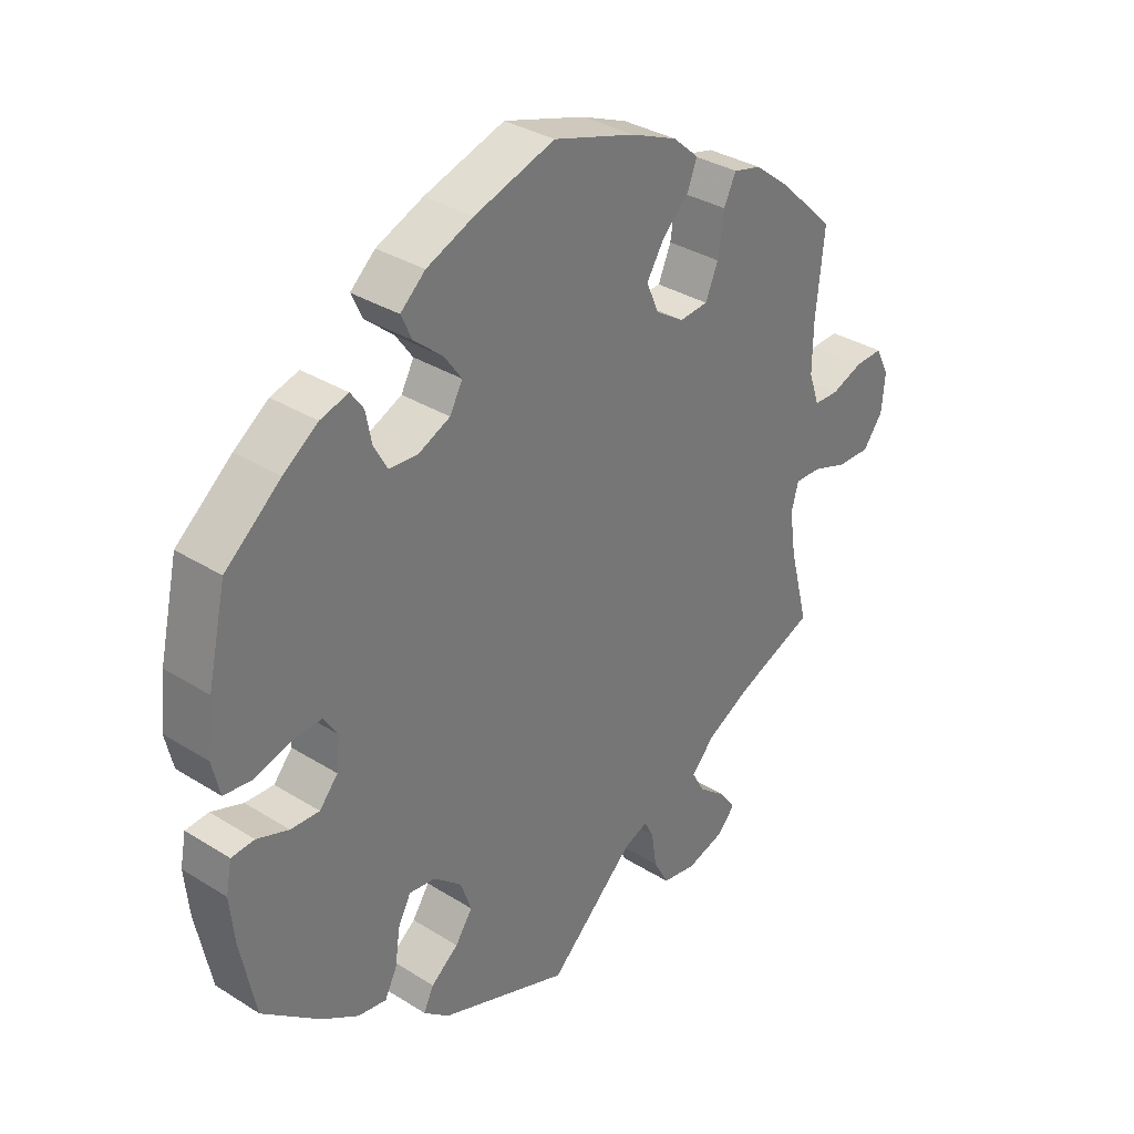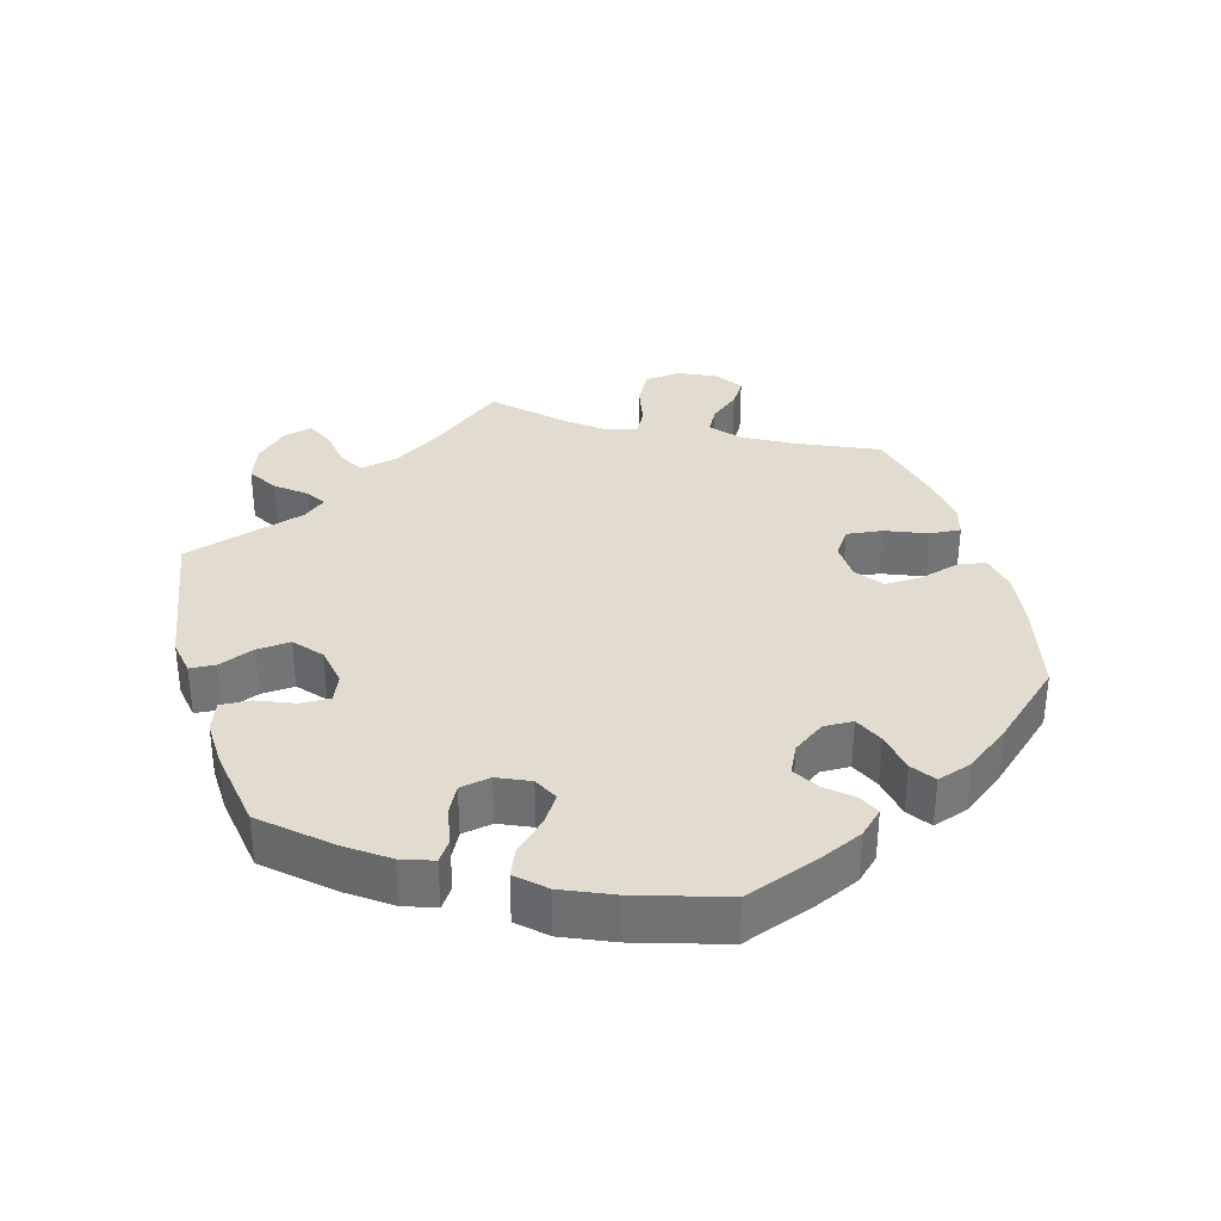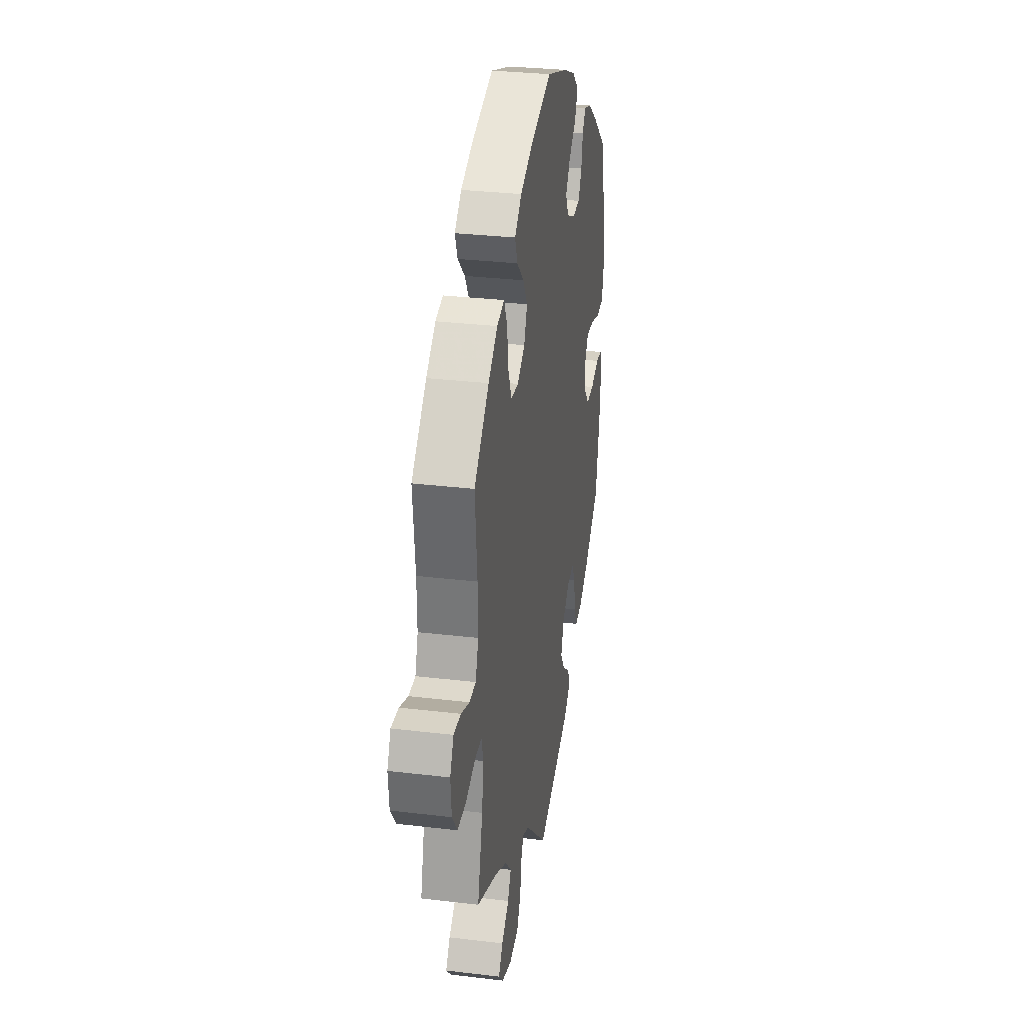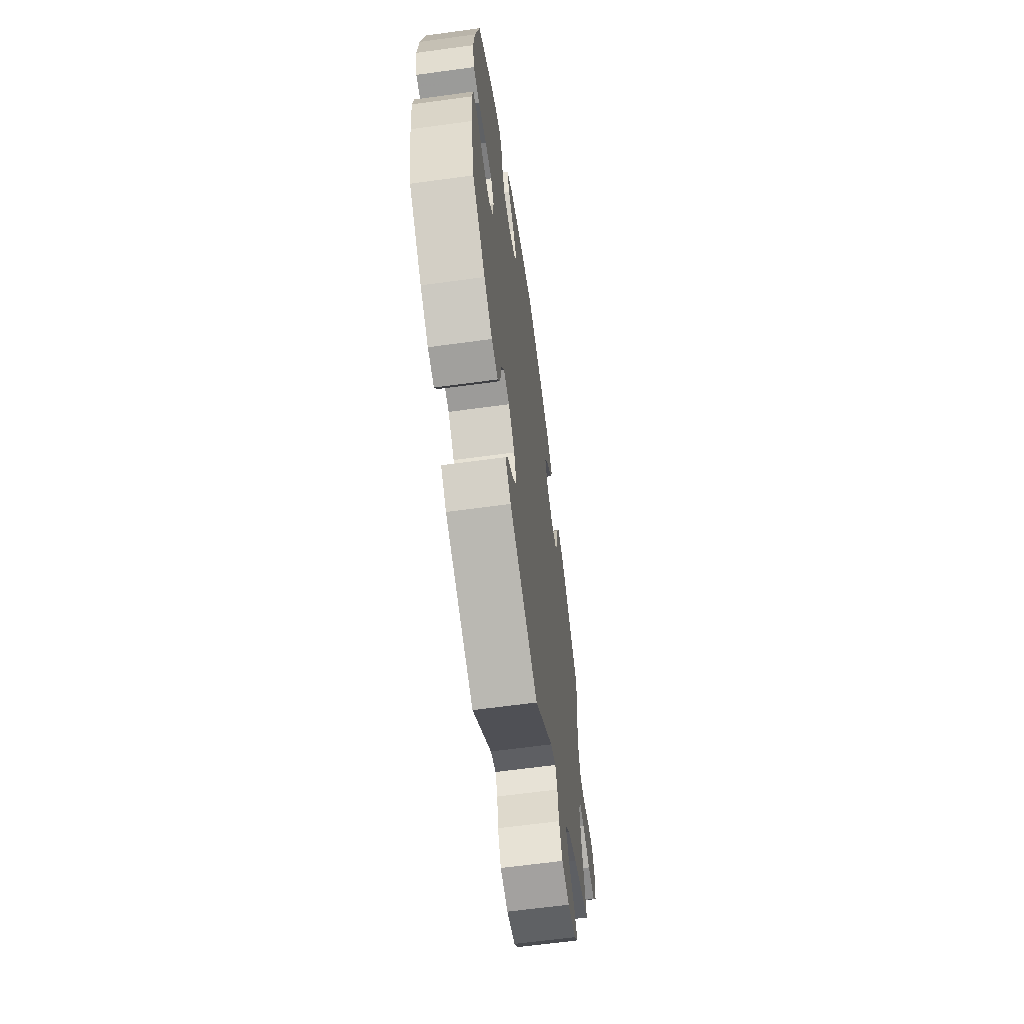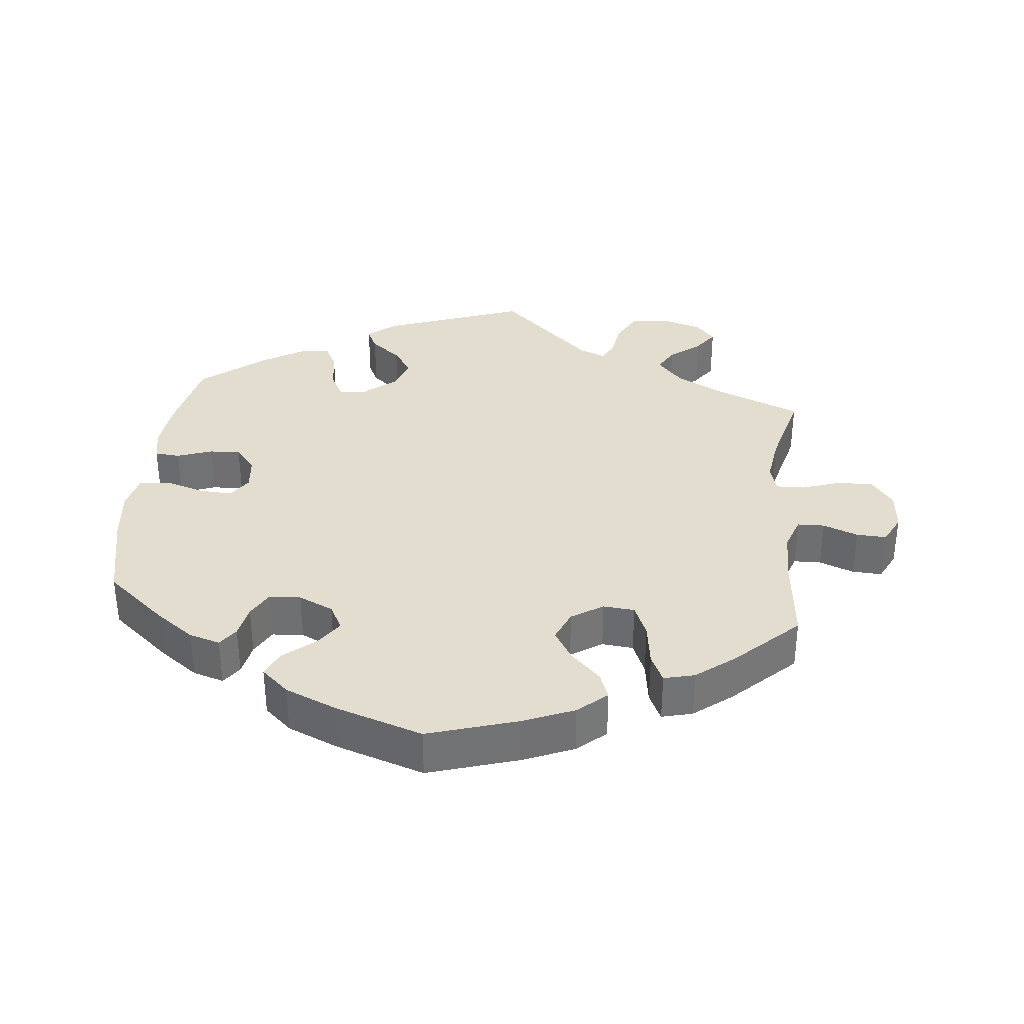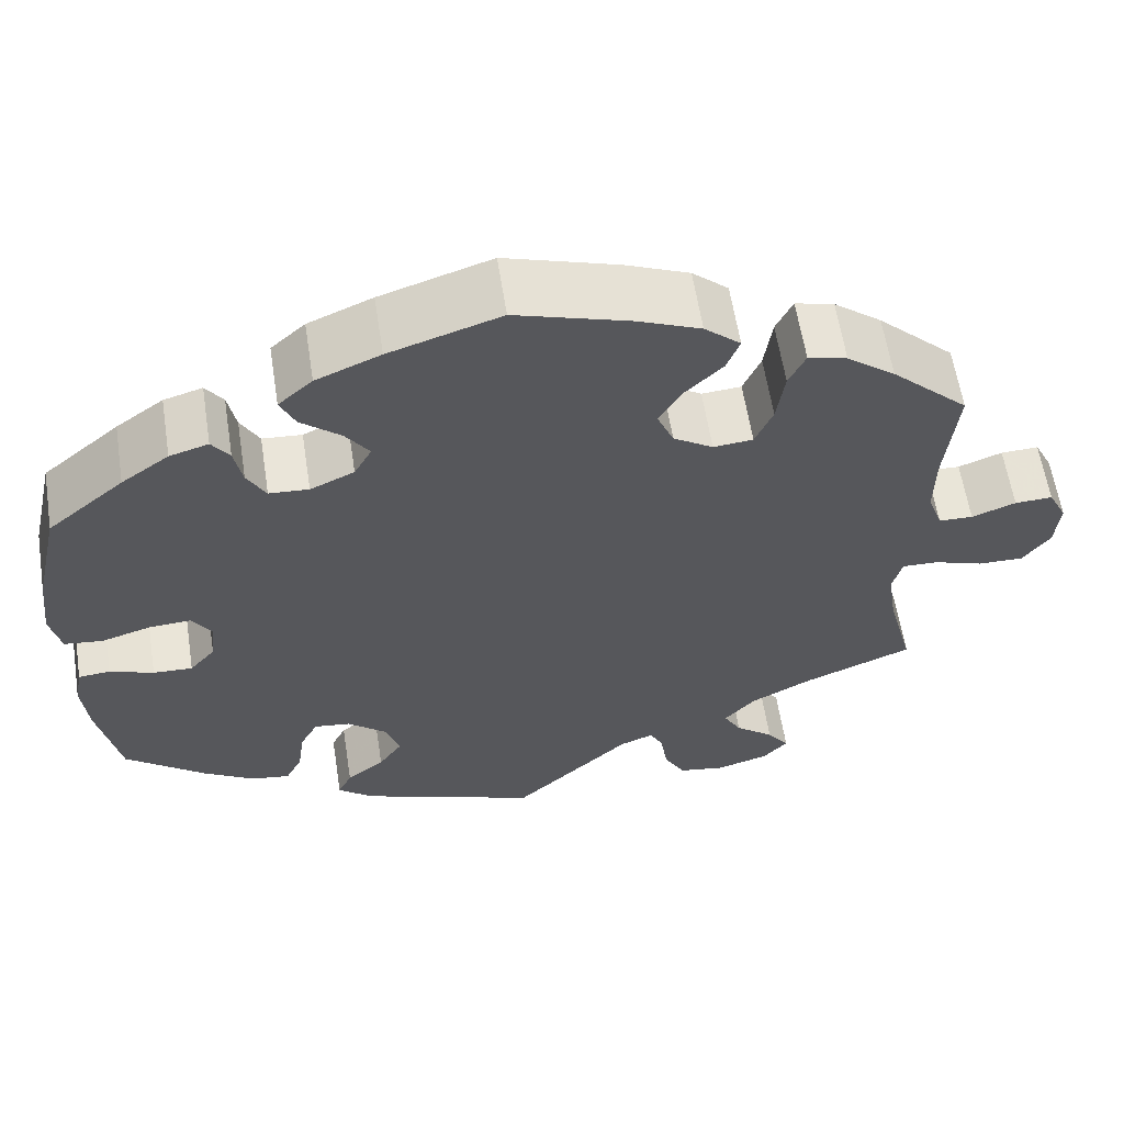
<metadata>
{"format":"obj","ext":"obj","renderer":"f3d","projection":"perspective","resolution":1024,"background":"white","views":[{"elev":33.7,"azim":-49.5,"up":"+Z"},{"elev":34.3,"azim":-76.0,"up":"+Y"},{"elev":30.6,"azim":99.8,"up":"+Z"},{"elev":-63.1,"azim":-82.1,"up":"+Z"},{"elev":34.9,"azim":5.9,"up":"+Y"},{"elev":60.7,"azim":-8.9,"up":"+Z"}]}
</metadata>
<code>
v -0.203 0.07 -0.503
v -0.243 0.07 -0.47
v -0.227 0.07 -0.437
v -0.184 0.07 -0.403
v -0.157 0.07 -0.363
v -0.174 0.07 -0.315
v -0.218 0.07 -0.278
v -0.259 0.07 -0.273
v -0.279 0.07 -0.311
v -0.287 0.07 -0.367
v -0.306 0.07 -0.405
v -0.351 0.07 -0.398
v -0.409 0.07 -0.362
v -0.5 0.07 -0.289
v -0.524 0.07 -0.172
v -0.531 0.07 -0.102
v -0.522 0.07 -0.055
v -0.486 0.07 -0.052
v -0.436 0.07 -0.07
v -0.391 0.07 -0.072
v -0.362 0.07 -0.038
v -0.357 0.07 0.012
v -0.379 0.07 0.045
v -0.426 0.07 0.042
v -0.483 0.07 0.025
v -0.526 0.07 0.03
v -0.538 0.07 0.082
v -0.529 0.07 0.16
v -0.5 0.07 0.289
v -0.413 0.07 0.362
v -0.359 0.07 0.401
v -0.315 0.07 0.414
v -0.295 0.07 0.386
v -0.286 0.07 0.339
v -0.265 0.07 0.301
v -0.22 0.07 0.298
v -0.17 0.07 0.321
v -0.15 0.07 0.358
v -0.177 0.07 0.396
v -0.222 0.07 0.434
v -0.239 0.07 0.471
v -0.2 0.07 0.506
v -0.127 0.07 0.537
v -0.001 0.07 0.578
v 0.128 0.07 0.538
v 0.2 0.07 0.508
v 0.241 0.07 0.472
v 0.226 0.07 0.433
v 0.184 0.07 0.392
v 0.157 0.07 0.348
v 0.176 0.07 0.303
v 0.221 0.07 0.274
v 0.266 0.07 0.278
v 0.286 0.07 0.325
v 0.295 0.07 0.388
v 0.314 0.07 0.428
v 0.358 0.07 0.417
v 0.413 0.07 0.374
v 0.501 0.07 0.29
v 0.488 0.07 0.163
v 0.487 0.07 0.087
v 0.504 0.07 0.038
v 0.543 0.07 0.037
v 0.593 0.07 0.056
v 0.636 0.07 0.058
v 0.657 0.07 0.016
v 0.652 0.07 -0.042
v 0.621 0.07 -0.084
v 0.569 0.07 -0.083
v 0.513 0.07 -0.064
v 0.472 0.07 -0.063
v 0.461 0.07 -0.104
v 0.471 0.07 -0.173
v 0.501 0.07 -0.289
v 0.377 0.07 -0.34
v 0.308 0.07 -0.377
v 0.272 0.07 -0.417
v 0.292 0.07 -0.453
v 0.336 0.07 -0.488
v 0.361 0.07 -0.523
v 0.333 0.07 -0.554
v 0.274 0.07 -0.572
v 0.22 0.07 -0.563
v 0.196 0.07 -0.519
v 0.188 0.07 -0.466
v 0.173 0.07 -0.437
v 0.135 0.07 -0.452
v 0.001 0.07 -0.578
v -0.203 0 -0.503
v -0.243 0 -0.47
v -0.227 0 -0.437
v -0.184 0 -0.403
v -0.157 0 -0.363
v -0.174 0 -0.315
v -0.218 0 -0.278
v -0.259 0 -0.273
v -0.279 0 -0.311
v -0.287 0 -0.367
v -0.306 0 -0.405
v -0.351 0 -0.398
v -0.409 0 -0.362
v -0.5 0 -0.289
v -0.524 0 -0.172
v -0.531 0 -0.102
v -0.522 0 -0.055
v -0.486 0 -0.052
v -0.436 0 -0.07
v -0.391 0 -0.072
v -0.362 0 -0.038
v -0.357 0 0.012
v -0.379 0 0.045
v -0.426 0 0.042
v -0.483 0 0.025
v -0.526 0 0.03
v -0.538 0 0.082
v -0.529 0 0.16
v -0.5 0 0.289
v -0.413 0 0.362
v -0.359 0 0.401
v -0.315 0 0.414
v -0.295 0 0.386
v -0.286 0 0.339
v -0.265 0 0.301
v -0.22 0 0.298
v -0.17 0 0.321
v -0.15 0 0.358
v -0.177 0 0.396
v -0.222 0 0.434
v -0.239 0 0.471
v -0.2 0 0.506
v -0.127 0 0.537
v -0.001 0 0.578
v 0.128 0 0.538
v 0.2 0 0.508
v 0.241 0 0.472
v 0.226 0 0.433
v 0.184 0 0.392
v 0.157 0 0.348
v 0.176 0 0.303
v 0.221 0 0.274
v 0.266 0 0.278
v 0.286 0 0.325
v 0.295 0 0.388
v 0.314 0 0.428
v 0.358 0 0.417
v 0.413 0 0.374
v 0.501 0 0.29
v 0.488 0 0.163
v 0.487 0 0.087
v 0.504 0 0.038
v 0.543 0 0.037
v 0.593 0 0.056
v 0.636 0 0.058
v 0.657 0 0.016
v 0.652 0 -0.042
v 0.621 0 -0.084
v 0.569 0 -0.083
v 0.513 0 -0.064
v 0.472 0 -0.063
v 0.461 0 -0.104
v 0.471 0 -0.173
v 0.501 0 -0.289
v 0.377 0 -0.34
v 0.308 0 -0.377
v 0.272 0 -0.417
v 0.292 0 -0.453
v 0.336 0 -0.488
v 0.361 0 -0.523
v 0.333 0 -0.554
v 0.274 0 -0.572
v 0.22 0 -0.563
v 0.196 0 -0.519
v 0.188 0 -0.466
v 0.173 0 -0.437
v 0.135 0 -0.452
v 0.001 0 -0.578
f 87 88 1 2
f 86 87 2 3
f 82 83 84 85
f 82 85 86
f 81 82 86
f 78 79 80 81
f 77 78 81 86
f 76 77 86 3
f 73 74 75
f 72 73 75 76
f 71 72 76 3
f 67 68 69 70
f 67 70 71
f 66 67 71
f 63 64 65 66
f 62 63 66 71
f 61 62 71 3
f 57 58 59 60
f 54 55 56 57
f 53 54 57 60
f 52 53 60 61
f 46 47 48 49
f 46 49 50
f 45 46 50
f 44 45 50
f 43 44 50 51
f 39 40 41 42
f 38 39 42 43
f 31 32 33 34
f 31 34 35
f 30 31 35
f 29 30 35
f 28 29 35 36
f 24 25 26 27
f 23 24 27 28
f 16 17 18 19
f 16 19 20
f 15 16 20
f 14 15 20
f 13 14 20 21
f 9 10 11 12
f 8 9 12 13
f 61 3 4
f 61 4 5
f 51 52 61 5
f 38 43 51 5
f 37 38 5 6
f 36 37 6 7
f 23 28 36
f 22 23 36
f 21 22 36 7
f 8 13 21
f 7 8 21
f 90 89 176 175
f 91 90 175 174
f 173 172 171 170
f 174 173 170
f 174 170 169
f 169 168 167 166
f 174 169 166 165
f 91 174 165 164
f 163 162 161
f 164 163 161 160
f 91 164 160 159
f 158 157 156 155
f 159 158 155
f 159 155 154
f 154 153 152 151
f 159 154 151 150
f 91 159 150 149
f 148 147 146 145
f 145 144 143 142
f 148 145 142 141
f 149 148 141 140
f 137 136 135 134
f 138 137 134
f 138 134 133
f 138 133 132
f 139 138 132 131
f 130 129 128 127
f 131 130 127 126
f 122 121 120 119
f 123 122 119
f 123 119 118
f 123 118 117
f 124 123 117 116
f 115 114 113 112
f 116 115 112 111
f 107 106 105 104
f 108 107 104
f 108 104 103
f 108 103 102
f 109 108 102 101
f 100 99 98 97
f 101 100 97 96
f 92 91 149
f 93 92 149
f 93 149 140 139
f 93 139 131 126
f 94 93 126 125
f 95 94 125 124
f 124 116 111
f 124 111 110
f 95 124 110 109
f 109 101 96
f 109 96 95
f 1 89 90 2
f 2 90 91 3
f 3 91 92 4
f 4 92 93 5
f 5 93 94 6
f 6 94 95 7
f 7 95 96 8
f 8 96 97 9
f 9 97 98 10
f 10 98 99 11
f 11 99 100 12
f 12 100 101 13
f 13 101 102 14
f 14 102 103 15
f 15 103 104 16
f 16 104 105 17
f 17 105 106 18
f 18 106 107 19
f 19 107 108 20
f 20 108 109 21
f 21 109 110 22
f 22 110 111 23
f 23 111 112 24
f 24 112 113 25
f 25 113 114 26
f 26 114 115 27
f 27 115 116 28
f 28 116 117 29
f 29 117 118 30
f 30 118 119 31
f 31 119 120 32
f 32 120 121 33
f 33 121 122 34
f 34 122 123 35
f 35 123 124 36
f 36 124 125 37
f 37 125 126 38
f 38 126 127 39
f 39 127 128 40
f 40 128 129 41
f 41 129 130 42
f 42 130 131 43
f 43 131 132 44
f 44 132 133 45
f 45 133 134 46
f 46 134 135 47
f 47 135 136 48
f 48 136 137 49
f 49 137 138 50
f 50 138 139 51
f 51 139 140 52
f 52 140 141 53
f 53 141 142 54
f 54 142 143 55
f 55 143 144 56
f 56 144 145 57
f 57 145 146 58
f 58 146 147 59
f 59 147 148 60
f 60 148 149 61
f 61 149 150 62
f 62 150 151 63
f 63 151 152 64
f 64 152 153 65
f 65 153 154 66
f 66 154 155 67
f 67 155 156 68
f 68 156 157 69
f 69 157 158 70
f 70 158 159 71
f 71 159 160 72
f 72 160 161 73
f 73 161 162 74
f 74 162 163 75
f 75 163 164 76
f 76 164 165 77
f 77 165 166 78
f 78 166 167 79
f 79 167 168 80
f 80 168 169 81
f 81 169 170 82
f 82 170 171 83
f 83 171 172 84
f 84 172 173 85
f 85 173 174 86
f 86 174 175 87
f 87 175 176 88
f 88 176 89 1

</code>
